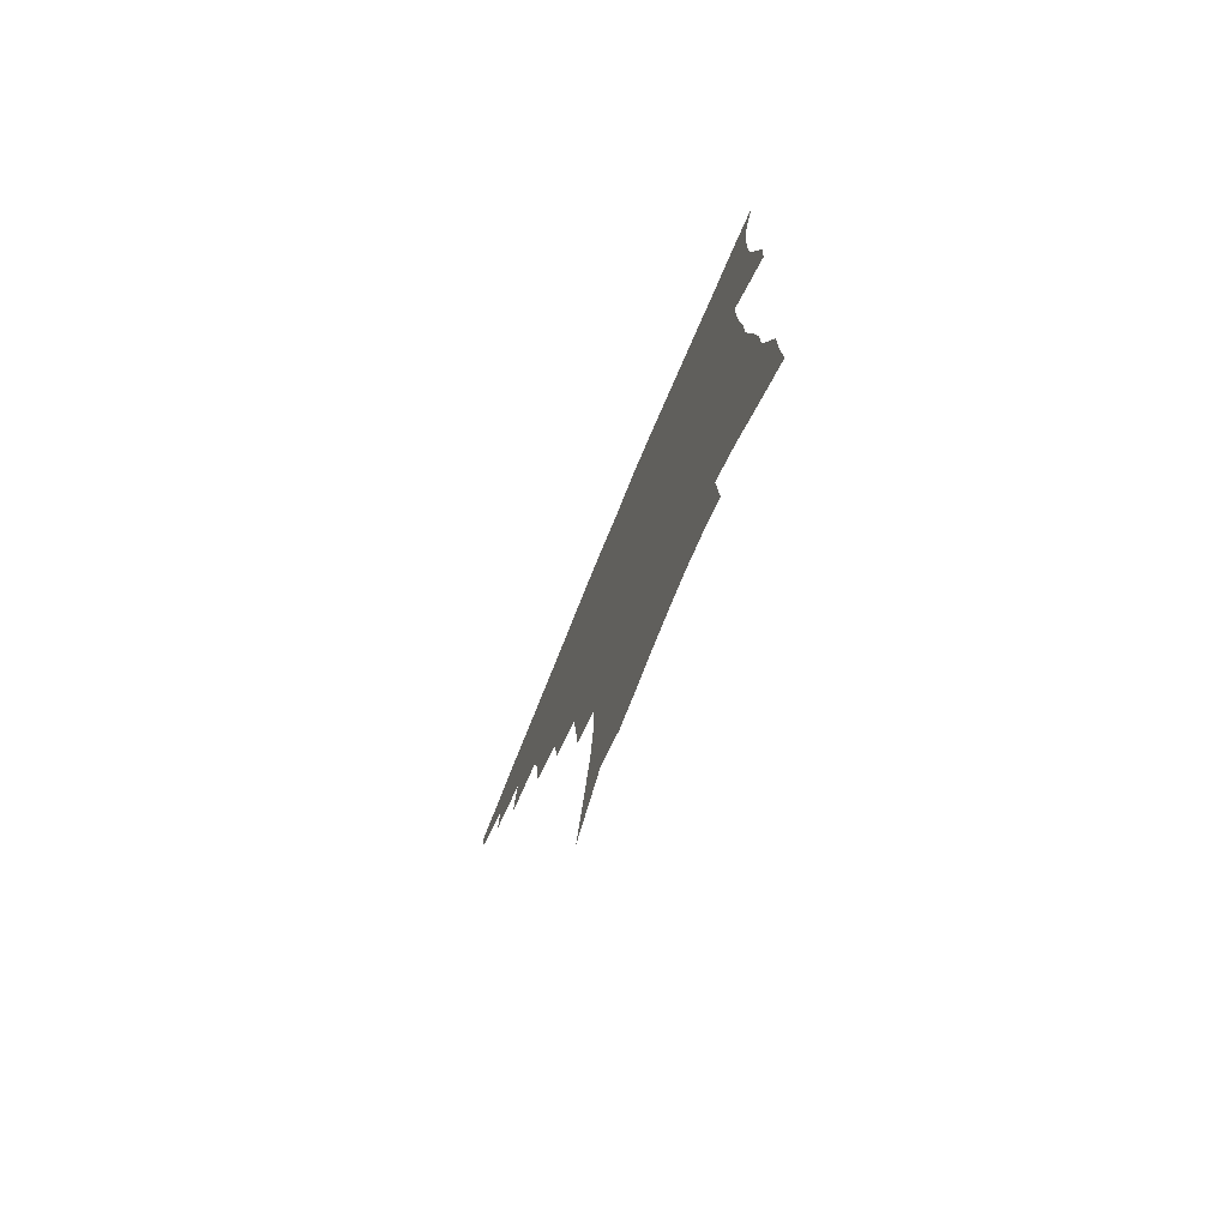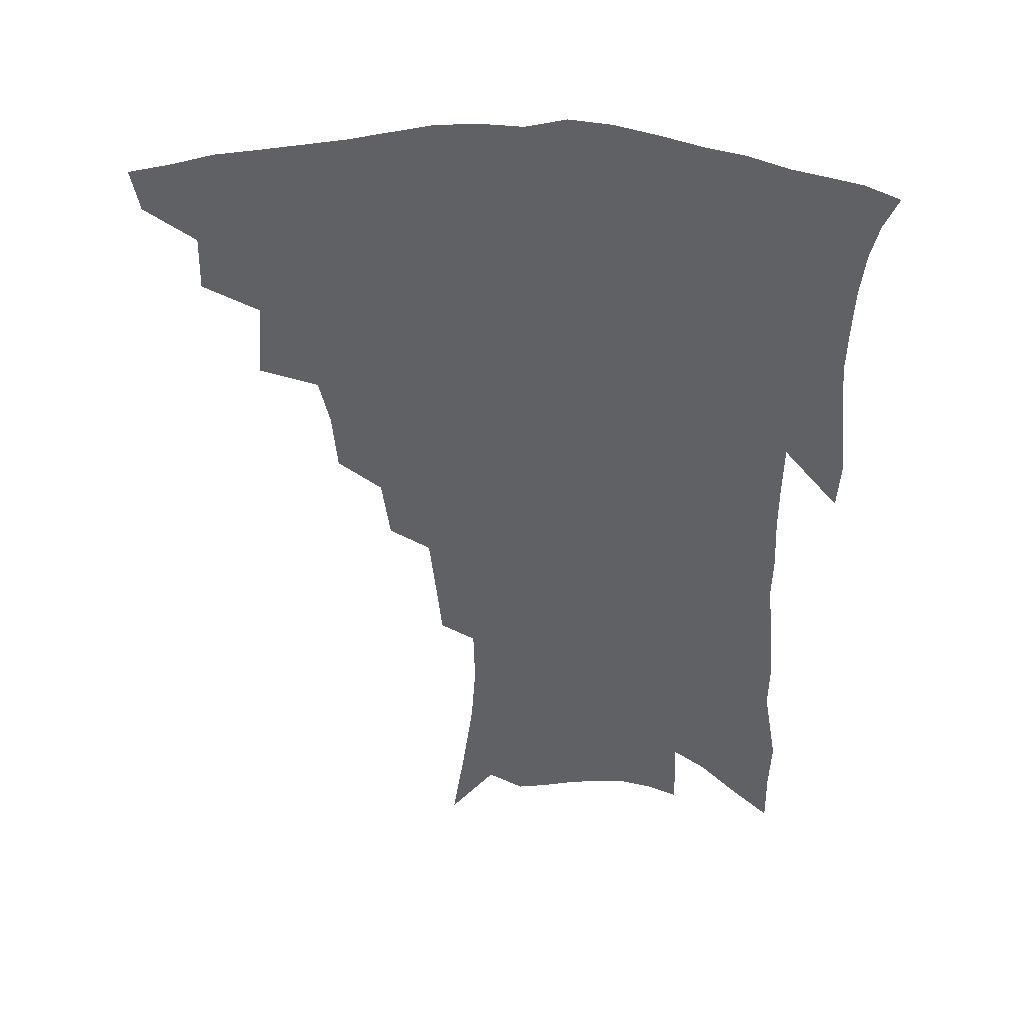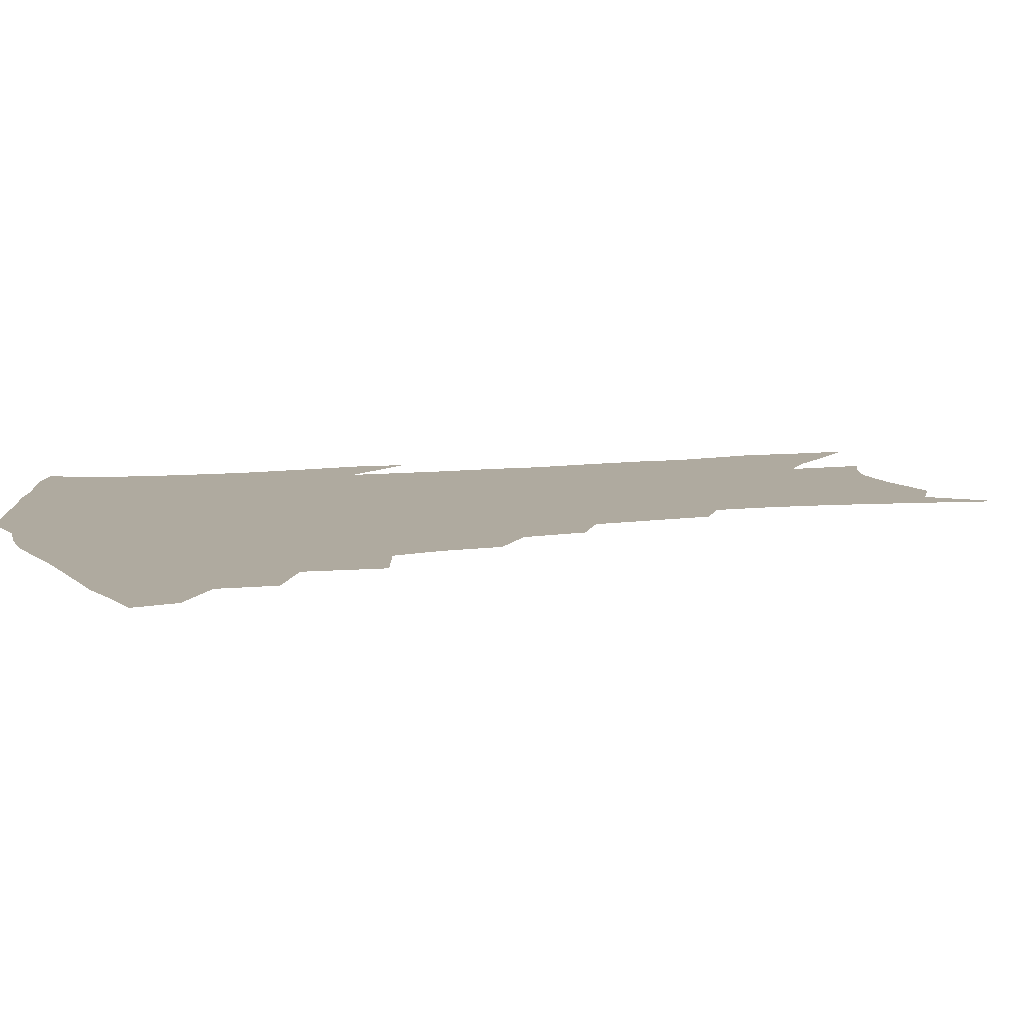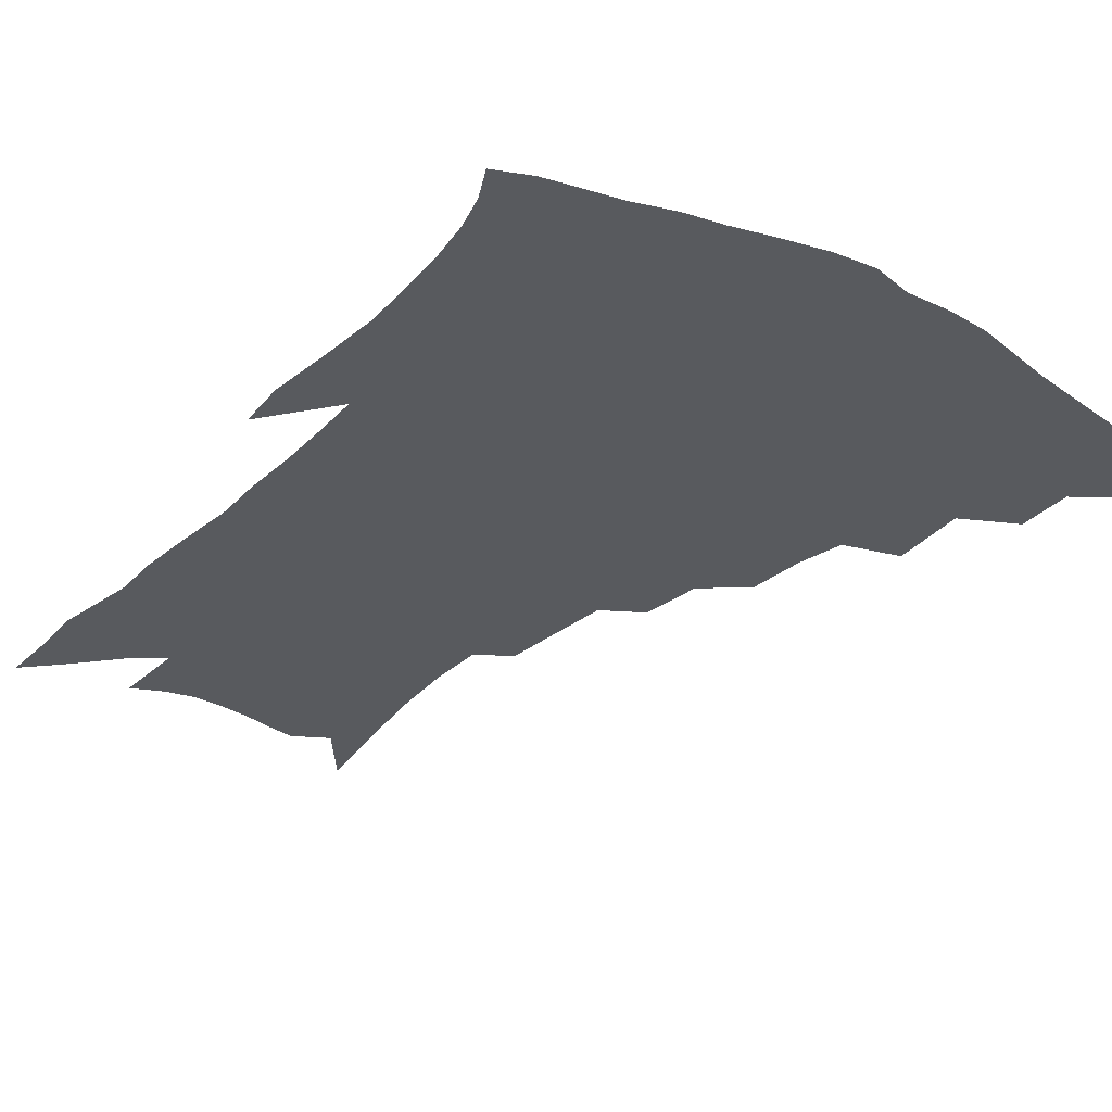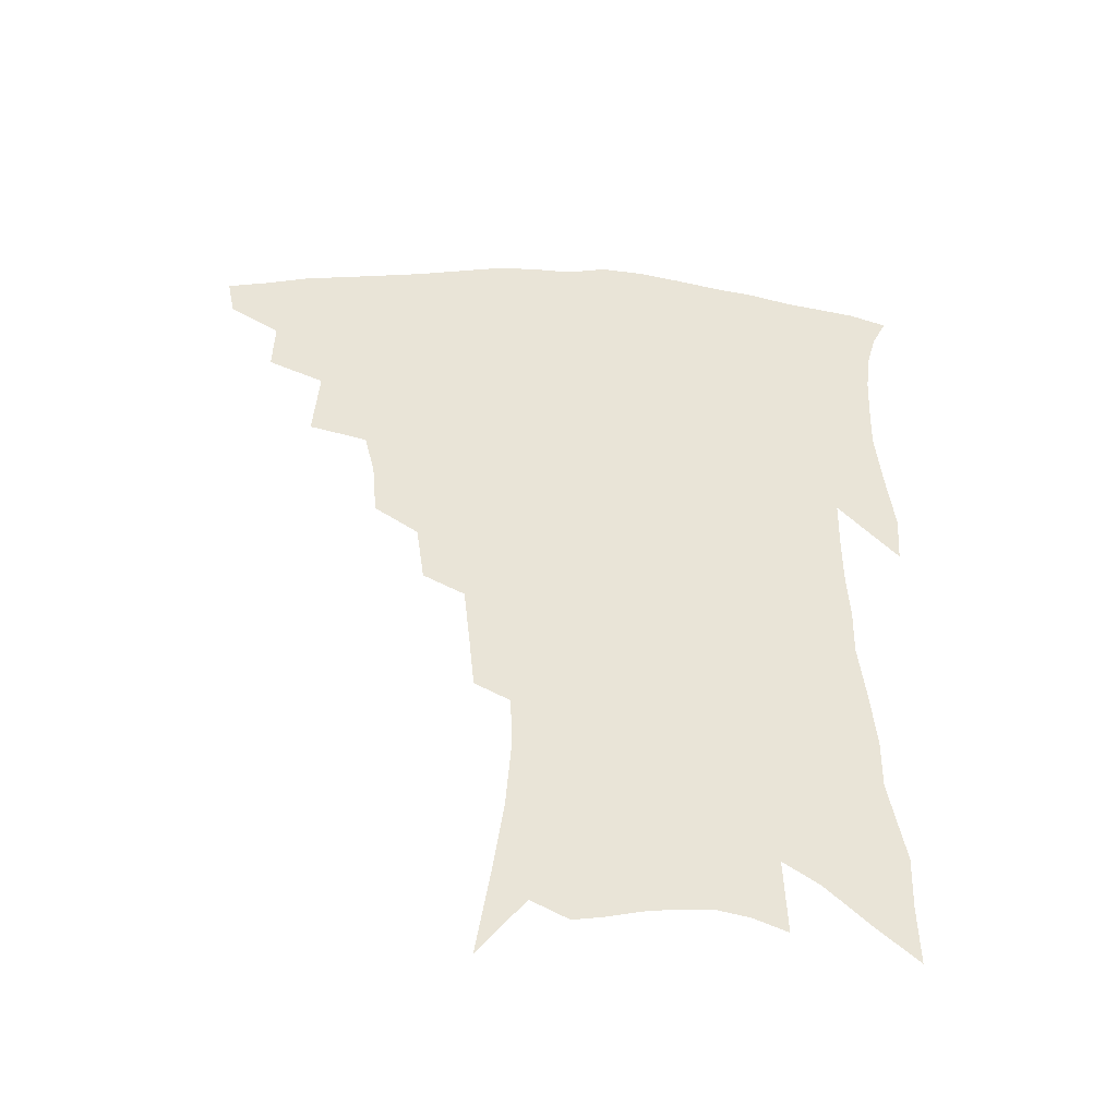
<metadata>
{"format":"obj","ext":"obj","renderer":"f3d","projection":"perspective","resolution":1024,"background":"white","views":[{"elev":-78.2,"azim":67.3,"up":"+Y"},{"elev":43.2,"azim":3.3,"up":"+Y"},{"elev":9.5,"azim":-105.8,"up":"+Z"},{"elev":-30.8,"azim":144.3,"up":"+Z"},{"elev":-48.2,"azim":-4.1,"up":"+Y"}]}
</metadata>
<code>
v 447.7 405.4 0
v 444.9 419.8 0
v 464.3 374.7 0
v 464.7 393.7 0
v 462.8 409 0
v 459.1 423.3 0
v 481.4 339.1 0
v 483.2 365.4 0
v 482.3 383.4 0
v 479.2 397.6 0
v 476.5 412 0
v 473.1 427.5 0
v 506.3 297.5 0
v 504.5 317.7 0
v 500.9 333.6 0
v 499.3 353.8 0
v 498.5 372.3 0
v 496.6 387.4 0
v 493.5 401 0
v 490.5 415.2 0
v 487.6 429.9 0
v 523.7 265.1 0
v 520.9 286.4 0
v 517.9 304 0
v 519 331.6 0
v 514.7 343 0
v 514.3 362.1 0
v 512.1 376.2 0
v 509.9 390 0
v 507.6 403.7 0
v 505.1 417.4 0
v 501.8 432.4 0
v 541.6 216.3 0
v 539.8 235.5 0
v 537.6 257.1 0
v 535 278.4 0
v 532.5 296.4 0
v 531.6 317.7 0
v 530.8 337 0
v 528 349.2 0
v 527.9 366.9 0
v 525.5 379.5 0
v 523.4 392.8 0
v 521 406.3 0
v 518.6 420.2 0
v 515.9 434.9 0
v 544.2 108.9 0
v 548.7 139 0
v 552.3 166.5 0
v 553.8 189 0
v 553.4 209.4 0
v 552.2 231.1 0
v 550 248.7 0
v 548.1 268.8 0
v 545.8 286.1 0
v 544.8 307.2 0
v 543.3 323.1 0
v 542.2 339.7 0
v 541.2 354.8 0
v 540.3 369.1 0
v 538.8 382.1 0
v 536.4 395.1 0
v 534.7 408.4 0
v 532.3 422.5 0
v 529.8 438.1 0
v 559.6 129.5 0
v 563.1 158 0
v 564.6 181.7 0
v 563.8 198.7 0
v 563.4 220.6 0
v 562.3 241.8 0
v 560.2 258.2 0
v 558.2 274.7 0
v 556.9 294.1 0
v 555.9 312.1 0
v 555.1 328.6 0
v 554.3 343.6 0
v 553.5 357.7 0
v 553.5 372.5 0
v 552 384.3 0
v 550.1 396.8 0
v 548.5 410.2 0
v 545.9 425.3 0
v 543.6 441.3 0
v 571.7 122.8 0
v 572.4 142.9 0
v 574.2 168.4 0
v 574.6 189.6 0
v 574 209.4 0
v 573.2 228.9 0
v 571.8 247.4 0
v 570.2 264.1 0
v 568.9 282.8 0
v 568 300.8 0
v 566.8 315.3 0
v 566.3 331.6 0
v 566 346.4 0
v 565.3 359.3 0
v 565.1 373.4 0
v 564.2 385.5 0
v 563.1 398 0
v 562.5 410.8 0
v 560.7 424.8 0
v 557.6 442.3 0
v 581.7 124.4 0
v 583.7 152.9 0
v 584.3 175.1 0
v 583.8 191.5 0
v 583.6 217.3 0
v 582.4 231.2 0
v 581.3 250.5 0
v 580 267.9 0
v 579.1 285.9 0
v 578.4 303.8 0
v 578 320.1 0
v 577.1 332 0
v 577.2 347.6 0
v 577 360.9 0
v 577 374.1 0
v 576.6 386.3 0
v 576.1 398.8 0
v 575.5 411.5 0
v 574.1 425.6 0
v 572 441.7 0
v 592.1 127 0
v 593.6 156.5 0
v 593.8 178.4 0
v 593.2 196.1 0
v 592.8 216.9 0
v 591.8 232.2 0
v 590.8 253.9 0
v 589.9 272 0
v 589.2 288.6 0
v 588.7 304.5 0
v 588.6 322 0
v 588.6 335.9 0
v 588.8 350.1 0
v 588.8 362.5 0
v 589.1 374.9 0
v 589.3 387 0
v 589.2 399.2 0
v 588.7 411.7 0
v 587.4 426.7 0
v 585.5 444.9 0
v 602.6 128.5 0
v 603.4 157.8 0
v 603.3 179.9 0
v 602.8 202.5 0
v 602.2 218.2 0
v 601.3 236.6 0
v 600.3 255.3 0
v 599.7 272.6 0
v 599.2 289.9 0
v 598.9 306.2 0
v 598.9 322.2 0
v 599.2 335.5 0
v 599.5 349.6 0
v 600 361.9 0
v 600.7 375 0
v 601.4 387.2 0
v 601.7 399.2 0
v 601.4 412.2 0
v 600.9 426.2 0
v 599.5 443.5 0
v 613.2 129 0
v 613.3 157.3 0
v 612.9 179.7 0
v 612.5 198.4 0
v 611.6 218.3 0
v 610.6 239 0
v 609.8 257.7 0
v 609.5 271.9 0
v 609.1 290.3 0
v 609.1 305.8 0
v 609.2 321.7 0
v 609.7 336.5 0
v 610.3 349.3 0
v 611.2 362.4 0
v 612.1 374.8 0
v 613.3 387 0
v 614 398.7 0
v 614.7 410.9 0
v 614.4 425 0
v 614.2 440.1 0
v 623.8 126.6 0
v 623.4 153.2 0
v 622.8 175.9 0
v 622.2 195.8 0
v 621 217.6 0
v 620.1 237.7 0
v 619.7 254.6 0
v 619.2 271.7 0
v 619.2 287.4 0
v 619.3 303.4 0
v 619.7 318.5 0
v 620 335.1 0
v 620.9 348.8 0
v 621.9 361.2 0
v 623.2 374.2 0
v 624.7 386.1 0
v 625.9 397.7 0
v 627.4 409.5 0
v 628.5 422 0
v 628.9 436.2 0
v 634.6 121.8 0
v 633.8 148.6 0
v 633.1 171.4 0
v 632 193.3 0
v 630.8 214.5 0
v 629.8 234.5 0
v 629.8 250.1 0
v 629 269.5 0
v 629.3 284.3 0
v 629.5 300.2 0
v 630 315 0
v 630.4 332.2 0
v 631.1 347.5 0
v 632.7 359.1 0
v 634.1 371.6 0
v 635.8 384.8 0
v 638.1 396.7 0
v 639.9 407.5 0
v 641.4 419.3 0
v 642.1 433.6 0
v 645.4 139.8 0
v 644.4 162.7 0
v 643.4 184.1 0
v 641.3 208.4 0
v 640.6 227.2 0
v 640.5 243.7 0
v 639.8 262.4 0
v 639.6 279.4 0
v 639.5 296.9 0
v 639.9 313.4 0
v 641 327.8 0
v 641.8 343.2 0
v 643.1 357.4 0
v 644.7 370.1 0
v 646.7 382.9 0
v 648.8 394.5 0
v 651 405.6 0
v 653.4 417 0
v 655.9 429.2 0
v 658.8 125.6 0
v 656.5 152.3 0
v 654.8 175.6 0
v 653.3 197.4 0
v 652.2 217.4 0
v 651.4 236.2 0
v 651.3 253.4 0
v 650.4 272.7 0
v 650.2 290.4 0
v 650.8 306.5 0
v 651.9 321.9 0
v 652.7 337.9 0
v 653.6 354 0
v 654.9 368.6 0
v 657.2 380.5 0
v 659.4 392.5 0
v 662 403.2 0
v 664.8 414.2 0
v 667.8 426.6 0
v 672.1 112.6 0
v 671.8 133.5 0
v 672.5 151.7 0
v 667.7 181.4 0
v 668.1 198.4 0
v 666.5 218.7 0
v 664.4 240.3 0
v 664.8 256.7 0
v 664 275.8 0
v 664 293.4 0
v 664.5 310.8 0
v 664.5 329.4 0
v 665.7 345.2 0
v 666.6 361.2 0
v 667.9 375.9 0
v 669.7 389.5 0
v 672.7 400.5 0
v 675.5 411.2 0
v 679.6 424 0
v 683.7 287.2 0
v 684.9 304.6 0
v 682.4 327.5 0
v 680.6 348.9 0
v 681.1 365.6 0
v 681.9 381.8 0
v 683.7 396.5 0
v 686.7 408.1 0
v 691.6 419 0
f 4 5 1
f 1 5 2
f 5 6 2
f 8 9 3
f 3 9 4
f 9 10 4
f 4 10 5
f 10 11 5
f 5 11 6
f 11 12 6
f 15 16 7
f 7 16 8
f 16 17 8
f 8 17 9
f 17 18 9
f 9 18 10
f 18 19 10
f 10 19 11
f 19 20 11
f 11 20 12
f 20 21 12
f 23 24 13
f 13 24 14
f 24 25 14
f 14 25 15
f 25 26 15
f 15 26 16
f 26 27 16
f 16 27 17
f 27 28 17
f 17 28 18
f 28 29 18
f 18 29 19
f 29 30 19
f 19 30 20
f 30 31 20
f 20 31 21
f 31 32 21
f 35 36 22
f 22 36 23
f 36 37 23
f 23 37 24
f 37 38 24
f 24 38 25
f 38 39 25
f 25 39 26
f 39 40 26
f 26 40 27
f 40 41 27
f 27 41 28
f 41 42 28
f 28 42 29
f 42 43 29
f 29 43 30
f 43 44 30
f 30 44 31
f 44 45 31
f 31 45 32
f 45 46 32
f 51 52 33
f 33 52 34
f 52 53 34
f 34 53 35
f 53 54 35
f 35 54 36
f 54 55 36
f 36 55 37
f 55 56 37
f 37 56 38
f 56 57 38
f 38 57 39
f 57 58 39
f 39 58 40
f 58 59 40
f 40 59 41
f 59 60 41
f 41 60 42
f 60 61 42
f 42 61 43
f 61 62 43
f 43 62 44
f 62 63 44
f 44 63 45
f 63 64 45
f 45 64 46
f 64 65 46
f 47 66 48
f 66 67 48
f 48 67 49
f 67 68 49
f 49 68 50
f 68 69 50
f 50 69 51
f 69 70 51
f 51 70 52
f 70 71 52
f 52 71 53
f 71 72 53
f 53 72 54
f 72 73 54
f 54 73 55
f 73 74 55
f 55 74 56
f 74 75 56
f 56 75 57
f 75 76 57
f 57 76 58
f 76 77 58
f 58 77 59
f 77 78 59
f 59 78 60
f 78 79 60
f 60 79 61
f 79 80 61
f 61 80 62
f 80 81 62
f 62 81 63
f 81 82 63
f 63 82 64
f 82 83 64
f 64 83 65
f 83 84 65
f 85 86 66
f 66 86 67
f 86 87 67
f 67 87 68
f 87 88 68
f 68 88 69
f 88 89 69
f 69 89 70
f 89 90 70
f 70 90 71
f 90 91 71
f 71 91 72
f 91 92 72
f 72 92 73
f 92 93 73
f 73 93 74
f 93 94 74
f 74 94 75
f 94 95 75
f 75 95 76
f 95 96 76
f 76 96 77
f 96 97 77
f 77 97 78
f 97 98 78
f 78 98 79
f 98 99 79
f 79 99 80
f 99 100 80
f 80 100 81
f 100 101 81
f 81 101 82
f 101 102 82
f 82 102 83
f 102 103 83
f 83 103 84
f 103 104 84
f 85 105 86
f 105 106 86
f 86 106 87
f 106 107 87
f 87 107 88
f 107 108 88
f 88 108 89
f 108 109 89
f 89 109 90
f 109 110 90
f 90 110 91
f 110 111 91
f 91 111 92
f 111 112 92
f 92 112 93
f 112 113 93
f 93 113 94
f 113 114 94
f 94 114 95
f 114 115 95
f 95 115 96
f 115 116 96
f 96 116 97
f 116 117 97
f 97 117 98
f 117 118 98
f 98 118 99
f 118 119 99
f 99 119 100
f 119 120 100
f 100 120 101
f 120 121 101
f 101 121 102
f 121 122 102
f 102 122 103
f 122 123 103
f 103 123 104
f 123 124 104
f 105 125 106
f 125 126 106
f 106 126 107
f 126 127 107
f 107 127 108
f 127 128 108
f 108 128 109
f 128 129 109
f 109 129 110
f 129 130 110
f 110 130 111
f 130 131 111
f 111 131 112
f 131 132 112
f 112 132 113
f 132 133 113
f 113 133 114
f 133 134 114
f 114 134 115
f 134 135 115
f 115 135 116
f 135 136 116
f 116 136 117
f 136 137 117
f 117 137 118
f 137 138 118
f 118 138 119
f 138 139 119
f 119 139 120
f 139 140 120
f 120 140 121
f 140 141 121
f 121 141 122
f 141 142 122
f 122 142 123
f 142 143 123
f 123 143 124
f 143 144 124
f 125 145 126
f 145 146 126
f 126 146 127
f 146 147 127
f 127 147 128
f 147 148 128
f 128 148 129
f 148 149 129
f 129 149 130
f 149 150 130
f 130 150 131
f 150 151 131
f 131 151 132
f 151 152 132
f 132 152 133
f 152 153 133
f 133 153 134
f 153 154 134
f 134 154 135
f 154 155 135
f 135 155 136
f 155 156 136
f 136 156 137
f 156 157 137
f 137 157 138
f 157 158 138
f 138 158 139
f 158 159 139
f 139 159 140
f 159 160 140
f 140 160 141
f 160 161 141
f 141 161 142
f 161 162 142
f 142 162 143
f 162 163 143
f 143 163 144
f 163 164 144
f 145 165 146
f 165 166 146
f 146 166 147
f 166 167 147
f 147 167 148
f 167 168 148
f 148 168 149
f 168 169 149
f 149 169 150
f 169 170 150
f 150 170 151
f 170 171 151
f 151 171 152
f 171 172 152
f 152 172 153
f 172 173 153
f 153 173 154
f 173 174 154
f 154 174 155
f 174 175 155
f 155 175 156
f 175 176 156
f 156 176 157
f 176 177 157
f 157 177 158
f 177 178 158
f 158 178 159
f 178 179 159
f 159 179 160
f 179 180 160
f 160 180 161
f 180 181 161
f 161 181 162
f 181 182 162
f 162 182 163
f 182 183 163
f 163 183 164
f 183 184 164
f 165 185 166
f 185 186 166
f 166 186 167
f 186 187 167
f 167 187 168
f 187 188 168
f 168 188 169
f 188 189 169
f 169 189 170
f 189 190 170
f 170 190 171
f 190 191 171
f 171 191 172
f 191 192 172
f 172 192 173
f 192 193 173
f 173 193 174
f 193 194 174
f 174 194 175
f 194 195 175
f 175 195 176
f 195 196 176
f 176 196 177
f 196 197 177
f 177 197 178
f 197 198 178
f 178 198 179
f 198 199 179
f 179 199 180
f 199 200 180
f 180 200 181
f 200 201 181
f 181 201 182
f 201 202 182
f 182 202 183
f 202 203 183
f 183 203 184
f 203 204 184
f 185 205 186
f 205 206 186
f 186 206 187
f 206 207 187
f 187 207 188
f 207 208 188
f 188 208 189
f 208 209 189
f 189 209 190
f 209 210 190
f 190 210 191
f 210 211 191
f 191 211 192
f 211 212 192
f 192 212 193
f 212 213 193
f 193 213 194
f 213 214 194
f 194 214 195
f 214 215 195
f 195 215 196
f 215 216 196
f 196 216 197
f 216 217 197
f 197 217 198
f 217 218 198
f 198 218 199
f 218 219 199
f 199 219 200
f 219 220 200
f 200 220 201
f 220 221 201
f 201 221 202
f 221 222 202
f 202 222 203
f 222 223 203
f 203 223 204
f 223 224 204
f 206 225 207
f 225 226 207
f 207 226 208
f 226 227 208
f 208 227 209
f 227 228 209
f 209 228 210
f 228 229 210
f 210 229 211
f 229 230 211
f 211 230 212
f 230 231 212
f 212 231 213
f 231 232 213
f 213 232 214
f 232 233 214
f 214 233 215
f 233 234 215
f 215 234 216
f 234 235 216
f 216 235 217
f 235 236 217
f 217 236 218
f 236 237 218
f 218 237 219
f 237 238 219
f 219 238 220
f 238 239 220
f 220 239 221
f 239 240 221
f 221 240 222
f 240 241 222
f 222 241 223
f 241 242 223
f 223 242 224
f 242 243 224
f 225 244 226
f 244 245 226
f 226 245 227
f 245 246 227
f 227 246 228
f 246 247 228
f 228 247 229
f 247 248 229
f 229 248 230
f 248 249 230
f 230 249 231
f 249 250 231
f 231 250 232
f 250 251 232
f 232 251 233
f 251 252 233
f 233 252 234
f 252 253 234
f 234 253 235
f 253 254 235
f 235 254 236
f 254 255 236
f 236 255 237
f 255 256 237
f 237 256 238
f 256 257 238
f 238 257 239
f 257 258 239
f 239 258 240
f 258 259 240
f 240 259 241
f 259 260 241
f 241 260 242
f 260 261 242
f 242 261 243
f 261 262 243
f 244 263 245
f 263 264 245
f 245 264 246
f 264 265 246
f 246 265 247
f 265 266 247
f 247 266 248
f 266 267 248
f 248 267 249
f 267 268 249
f 249 268 250
f 268 269 250
f 250 269 251
f 269 270 251
f 251 270 252
f 270 271 252
f 252 271 253
f 271 272 253
f 253 272 254
f 272 273 254
f 254 273 255
f 273 274 255
f 255 274 256
f 274 275 256
f 256 275 257
f 275 276 257
f 257 276 258
f 276 277 258
f 258 277 259
f 277 278 259
f 259 278 260
f 278 279 260
f 260 279 261
f 279 280 261
f 261 280 262
f 280 281 262
f 273 282 274
f 282 283 274
f 274 283 275
f 283 284 275
f 275 284 276
f 284 285 276
f 276 285 277
f 285 286 277
f 277 286 278
f 286 287 278
f 278 287 279
f 287 288 279
f 279 288 280
f 288 289 280
f 280 289 281
f 289 290 281

</code>
